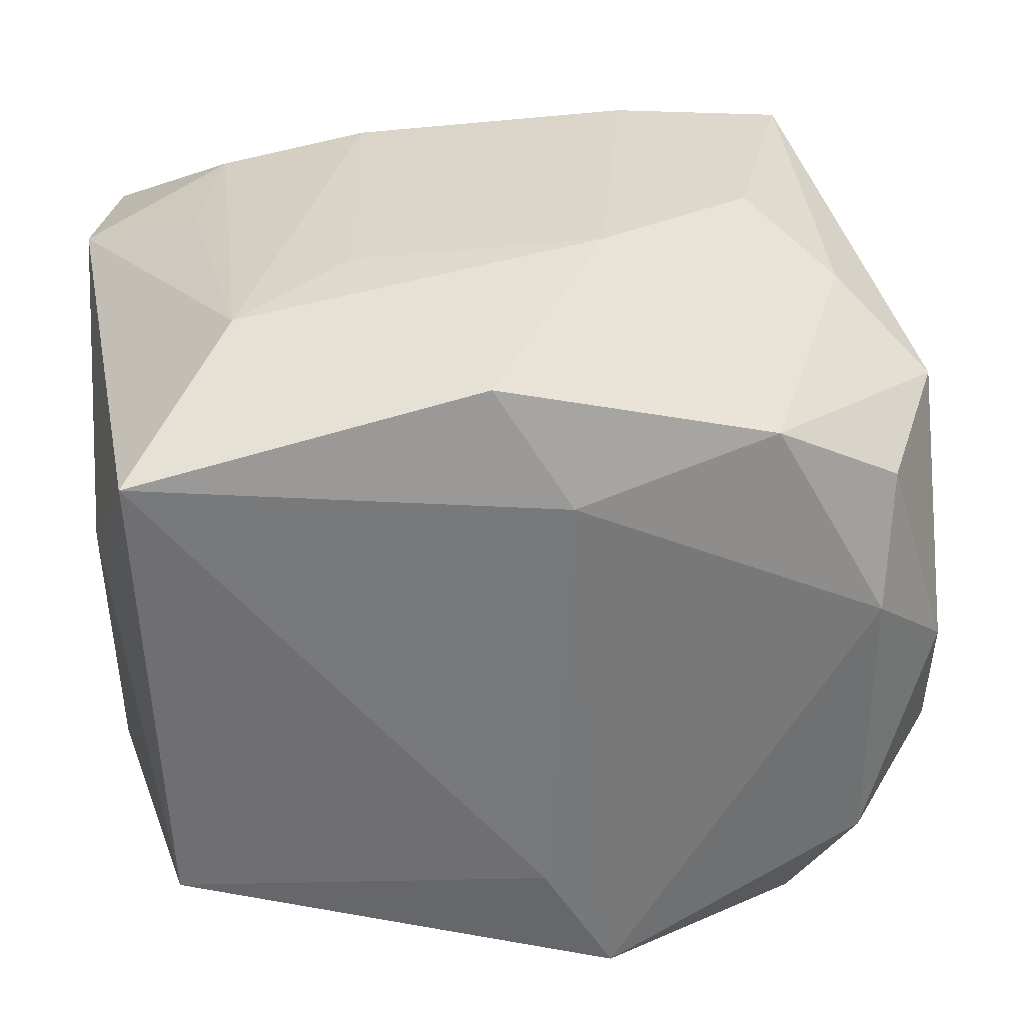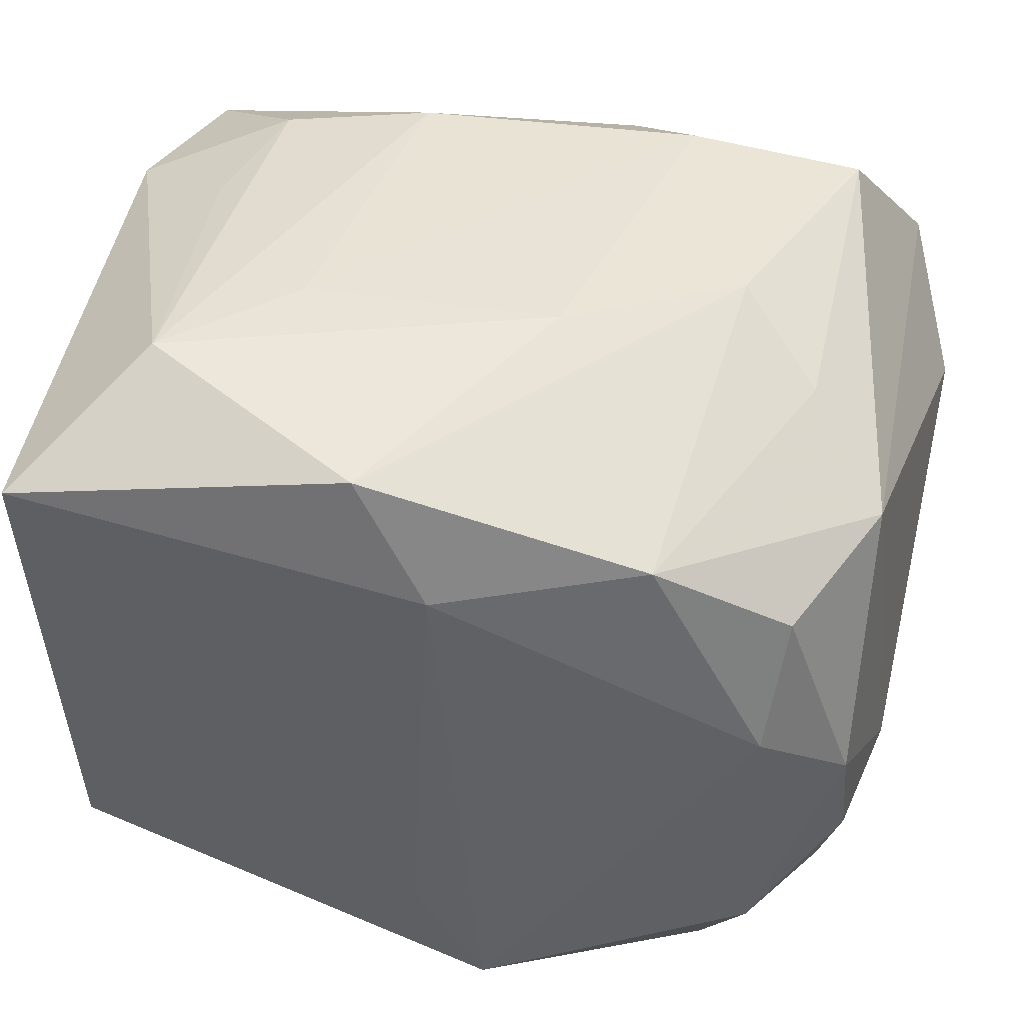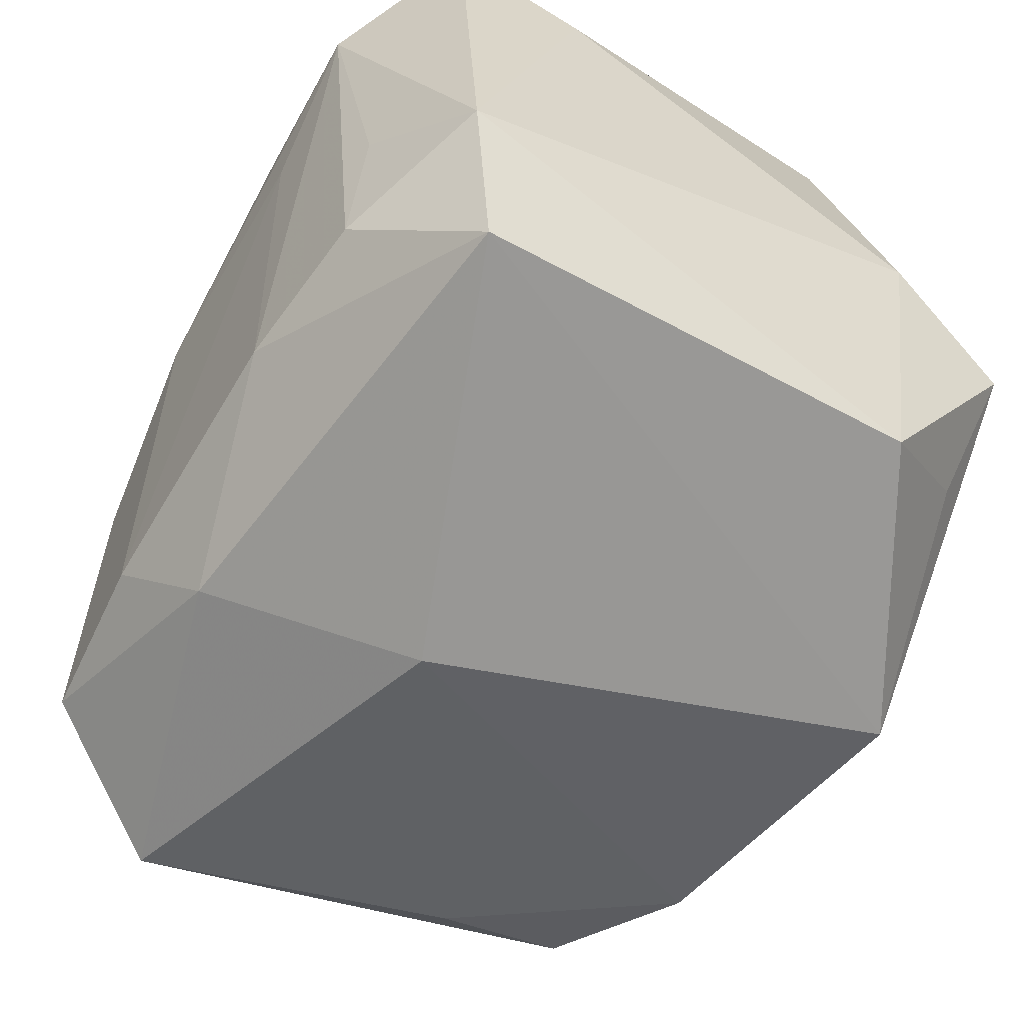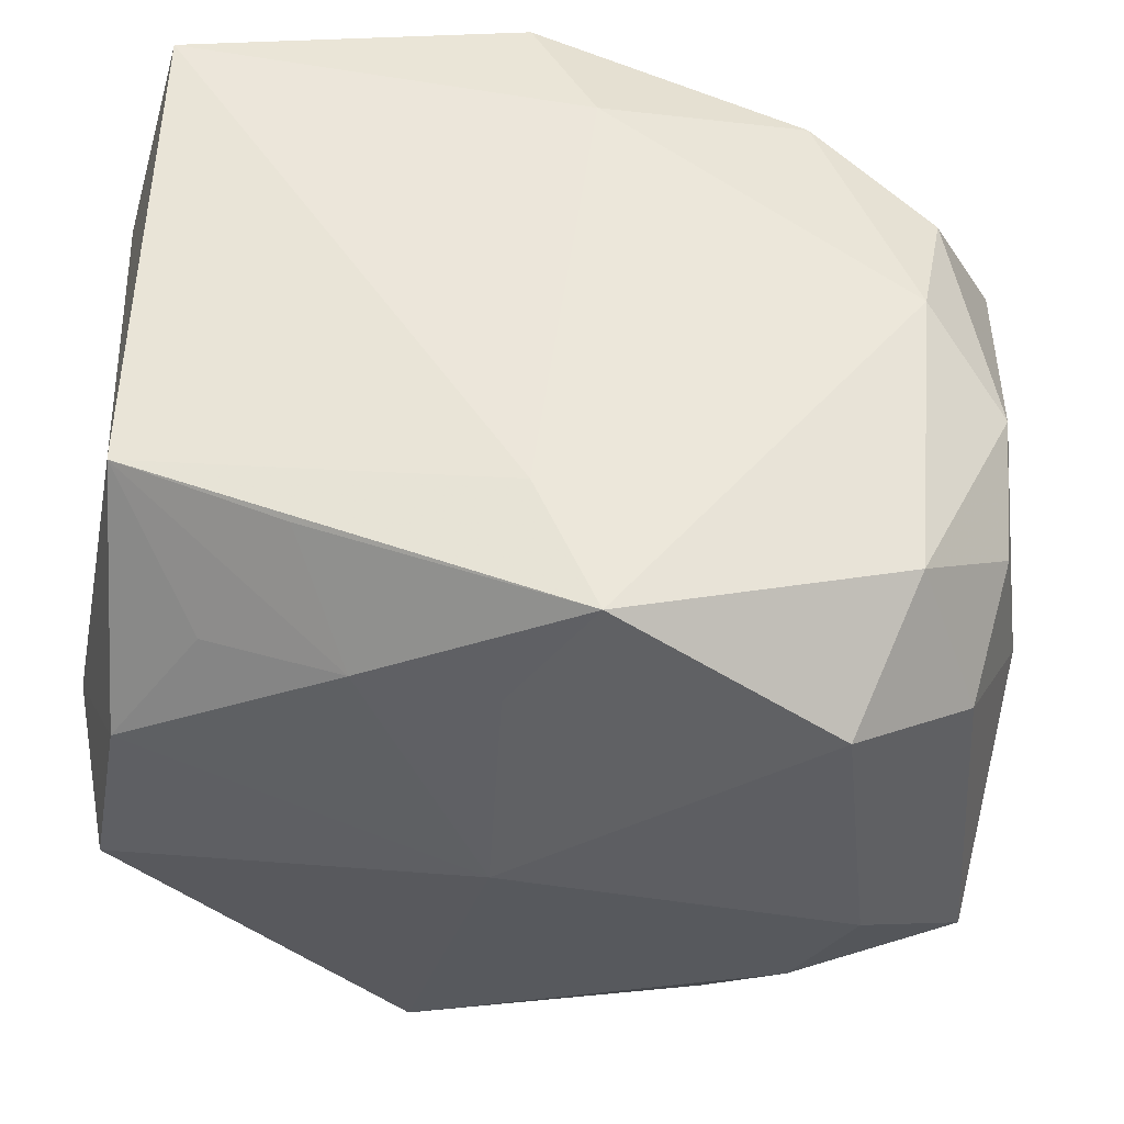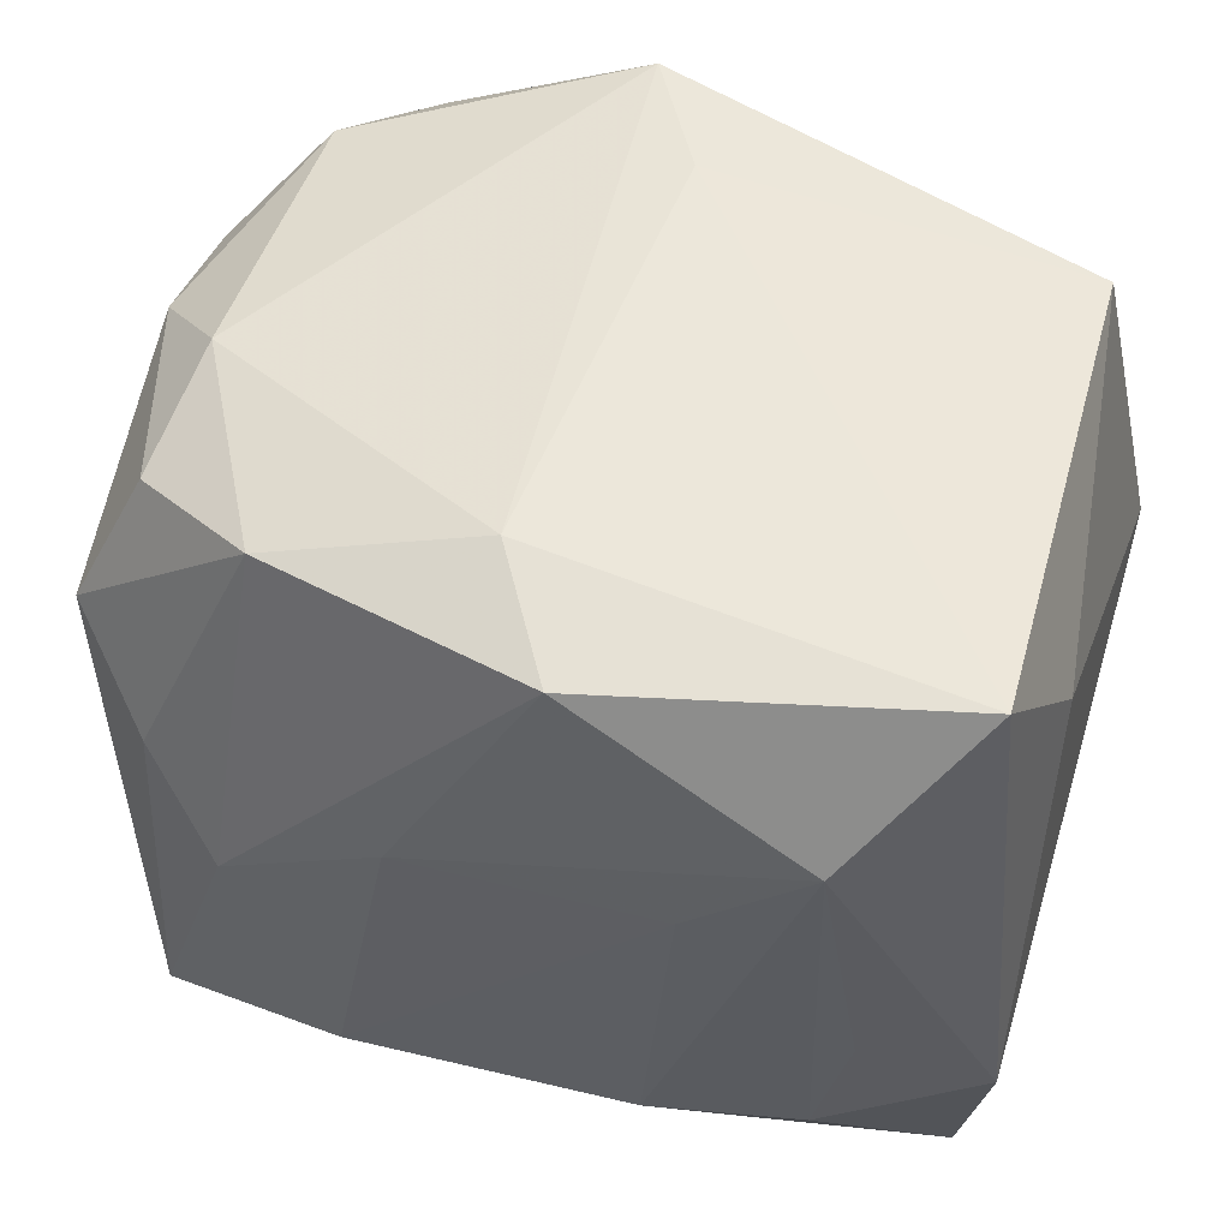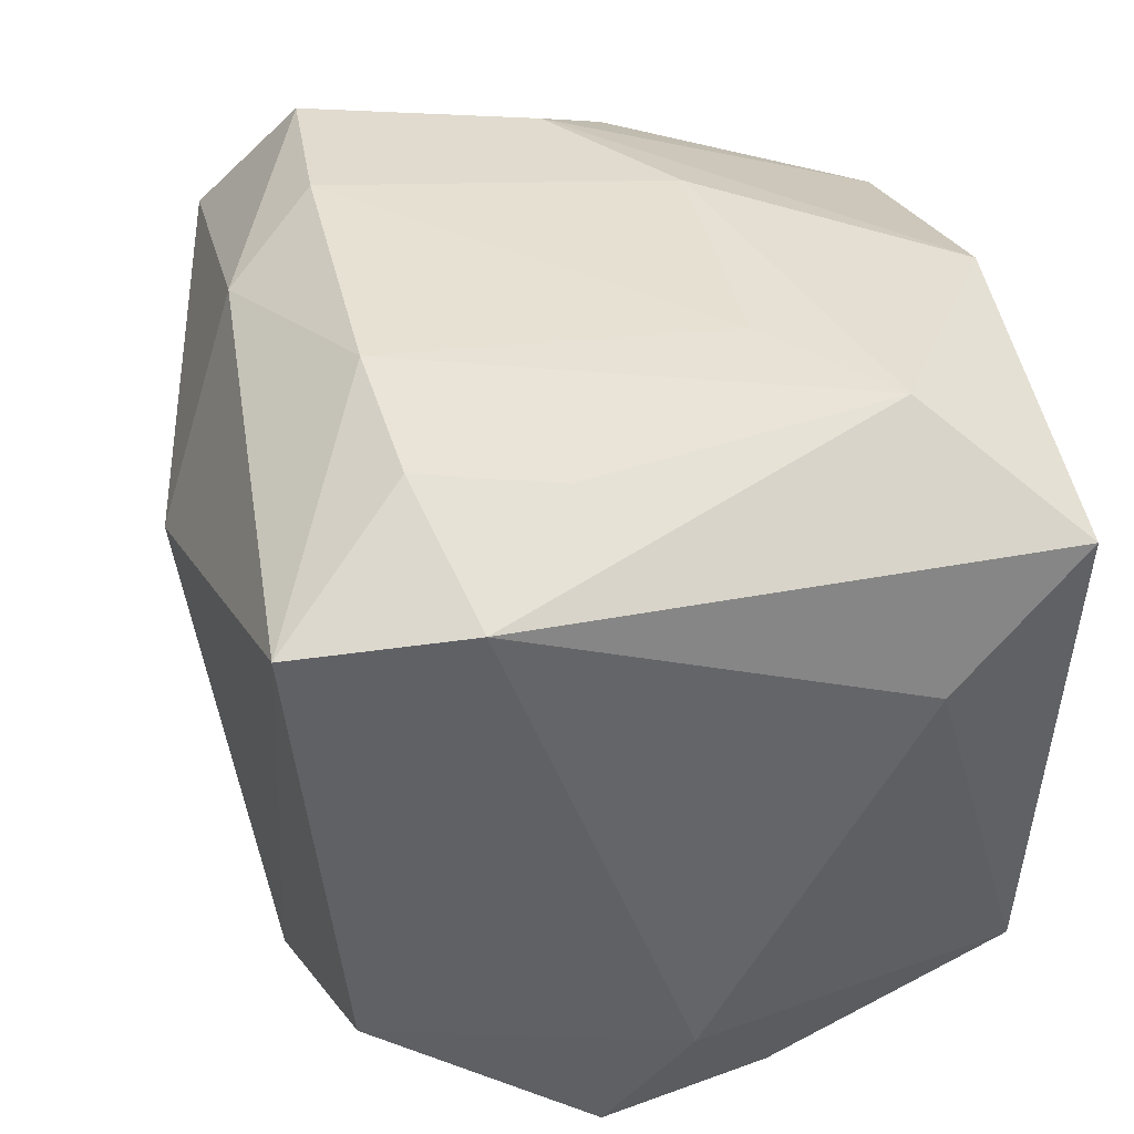
<metadata>
{"format":"obj","ext":"obj","renderer":"f3d","projection":"perspective","resolution":1024,"background":"white","views":[{"elev":32.7,"azim":-6.6,"up":"+Y"},{"elev":44.1,"azim":13.6,"up":"+Y"},{"elev":-57.9,"azim":-120.4,"up":"+Z"},{"elev":54.5,"azim":4.7,"up":"+Z"},{"elev":51.2,"azim":-162.5,"up":"+Z"},{"elev":39.1,"azim":-98.3,"up":"+Y"}]}
</metadata>
<code>
v 0.0232 -0.01554 0.009472
v 0.02445 -0.0007533 0.01462
v -0.002726 0.02072 0.0201
v 0.001528 0.01384 0.02136
v 0.01314 0.01602 0.01839
v -0.02109 -0.01122 0.02004
v -0.006645 -0.02115 -0.0192
v -0.02451 -0.01338 0.002158
v 0.01518 -0.02085 -0.01117
v 0.02597 -0.008489 0.004541
v 0.02463 -0.01774 -0.009452
v -0.0163 -0.01719 0.01345
v -0.0228 0.01465 -0.01852
v 0.01973 0.003958 0.01844
v -0.009215 0.02192 0.006648
v -0.02221 0.01677 0.02136
v 0.01053 -0.01817 -0.01872
v 0.01984 -0.0127 0.01743
v -0.01593 0.02196 0.01326
v 0.02617 0.005984 -0.01372
v 0.01903 -0.01431 -0.01689
v -0.008311 -0.01936 0.01433
v -0.02208 -0.01234 -0.01576
v 0.01918 0.02016 -0.01418
v 0.01459 0.02096 -0.0005996
v 0.02058 0.01148 0.01605
v -0.01595 0.01985 -0.01142
v -0.0005876 -0.02022 0.01434
v -0.02462 0.01654 -0.008571
v 0.0001319 -0.01169 0.02136
v 0.0247 -0.00829 0.01251
v 0.009087 0.02104 -0.01404
v 0.004225 -0.01888 0.02093
v -0.01785 0.01982 -0.003674
v 0.02296 0.01219 -0.02024
v 0.01869 -0.0214 -0.003814
v 0.004605 0.01765 -0.01896
v -0.0183 -0.01921 -0.01007
v -0.02288 -0.02081 -0.002638
v -0.0242 0.009413 0.01398
v 0.01858 -0.006244 -0.01911
v -0.01145 -0.01437 0.02011
v -0.0005226 0.005948 -0.02361
v -0.02125 -0.0193 0.006982
v 0.01671 -0.02071 0.01341
v -0.001203 -0.02311 0.001631
v -0.007345 0.0209 -0.01275
v 0.02424 0.01335 0.008175
v 0.01944 0.01764 0.003582
v 0.005176 0.02196 0.005806
f 41 17 43
f 44 39 46
f 43 13 37
f 32 24 37
f 6 44 12
f 4 33 14
f 46 33 28
f 12 44 22
f 22 6 12
f 22 28 33
f 22 44 46
f 46 28 22
f 45 33 46
f 46 36 45
f 9 36 46
f 11 45 36
f 36 9 11
f 11 9 17
f 16 29 40
f 40 6 16
f 16 4 3
f 13 29 27
f 43 17 7
f 17 9 7
f 7 13 43
f 7 9 46
f 46 39 7
f 35 37 24
f 43 37 35
f 35 41 43
f 35 48 20
f 24 48 35
f 20 11 35
f 33 6 42
f 42 22 33
f 6 22 42
f 13 7 23
f 23 29 13
f 40 29 8
f 29 23 8
f 8 6 40
f 8 23 39
f 39 44 8
f 44 6 8
f 33 4 30
f 4 16 30
f 30 6 33
f 30 16 6
f 29 16 19
f 19 16 3
f 25 24 32
f 41 35 21
f 21 35 11
f 17 41 21
f 21 11 17
f 14 33 18
f 33 45 18
f 45 11 1
f 1 18 45
f 31 18 1
f 10 11 20
f 20 48 10
f 10 1 11
f 31 1 10
f 38 7 39
f 39 23 38
f 38 23 7
f 47 15 32
f 32 37 47
f 27 19 47
f 47 19 15
f 47 37 13
f 13 27 47
f 34 27 29
f 29 19 34
f 34 19 27
f 5 25 3
f 5 26 48
f 3 4 5
f 5 4 14
f 14 26 5
f 32 15 50
f 50 25 32
f 15 19 50
f 50 19 3
f 3 25 50
f 48 26 2
f 2 10 48
f 31 10 2
f 2 26 14
f 14 18 2
f 2 18 31
f 49 5 48
f 25 5 49
f 49 48 24
f 24 25 49

</code>
